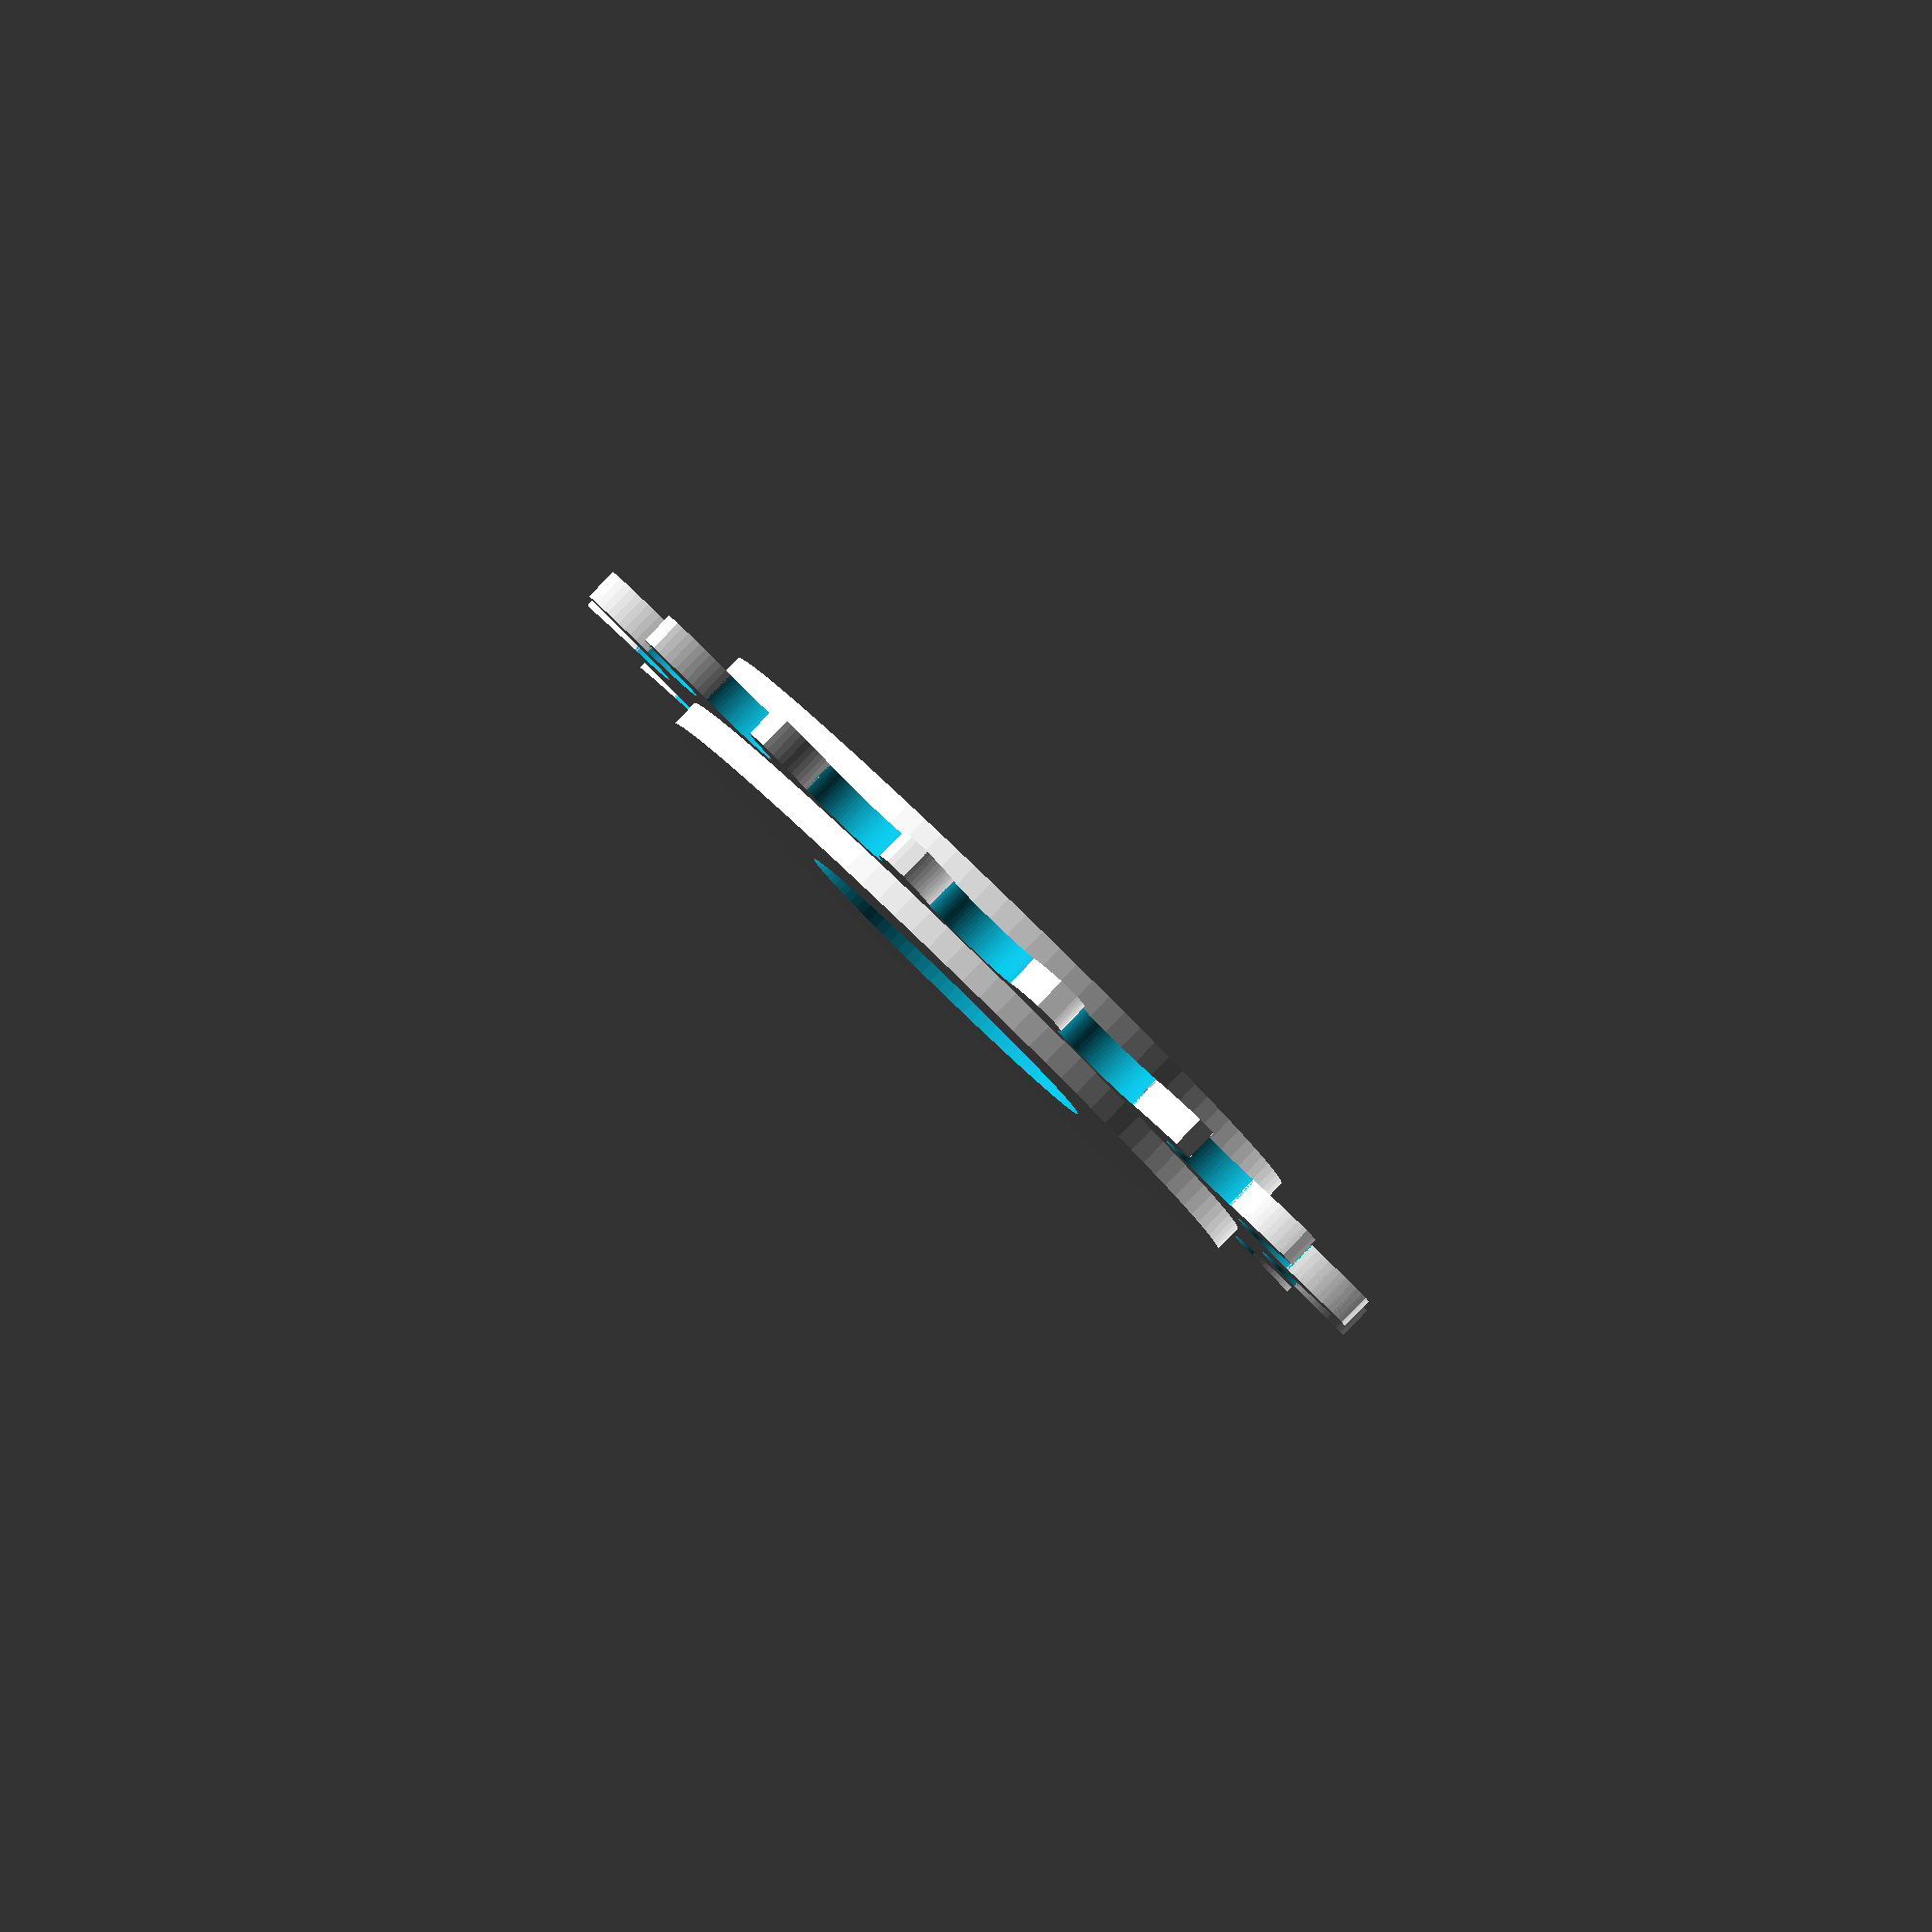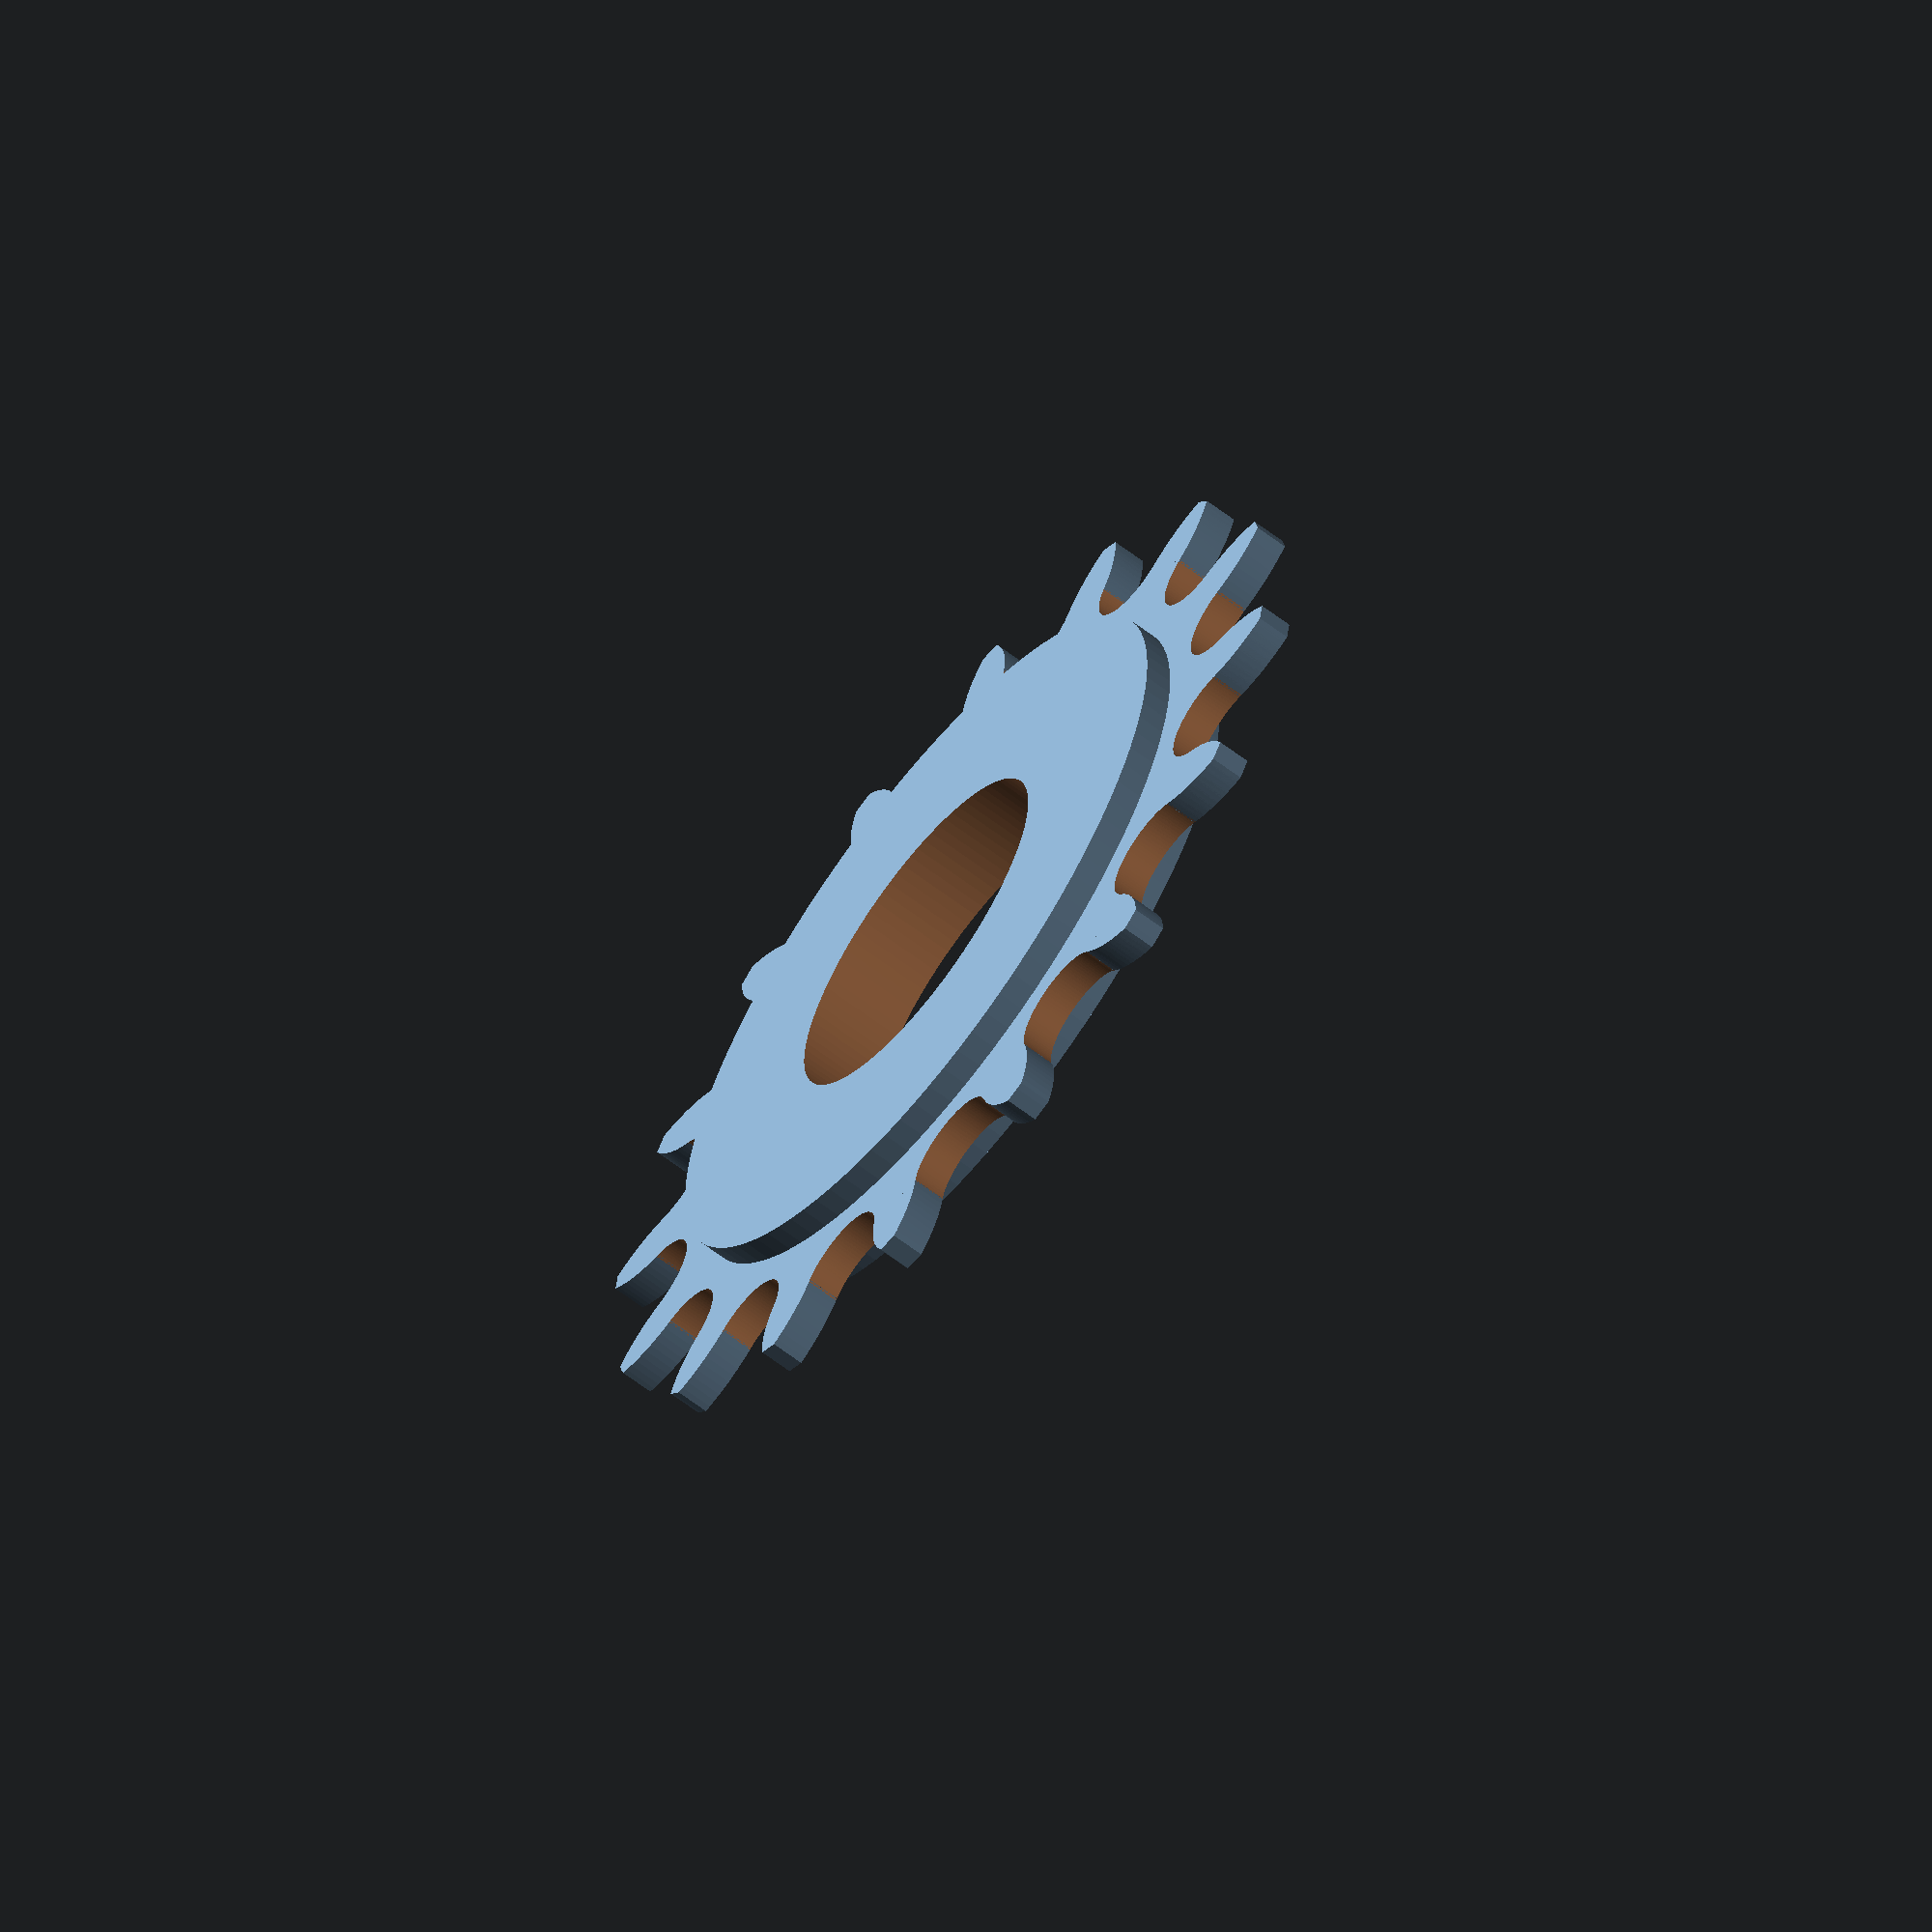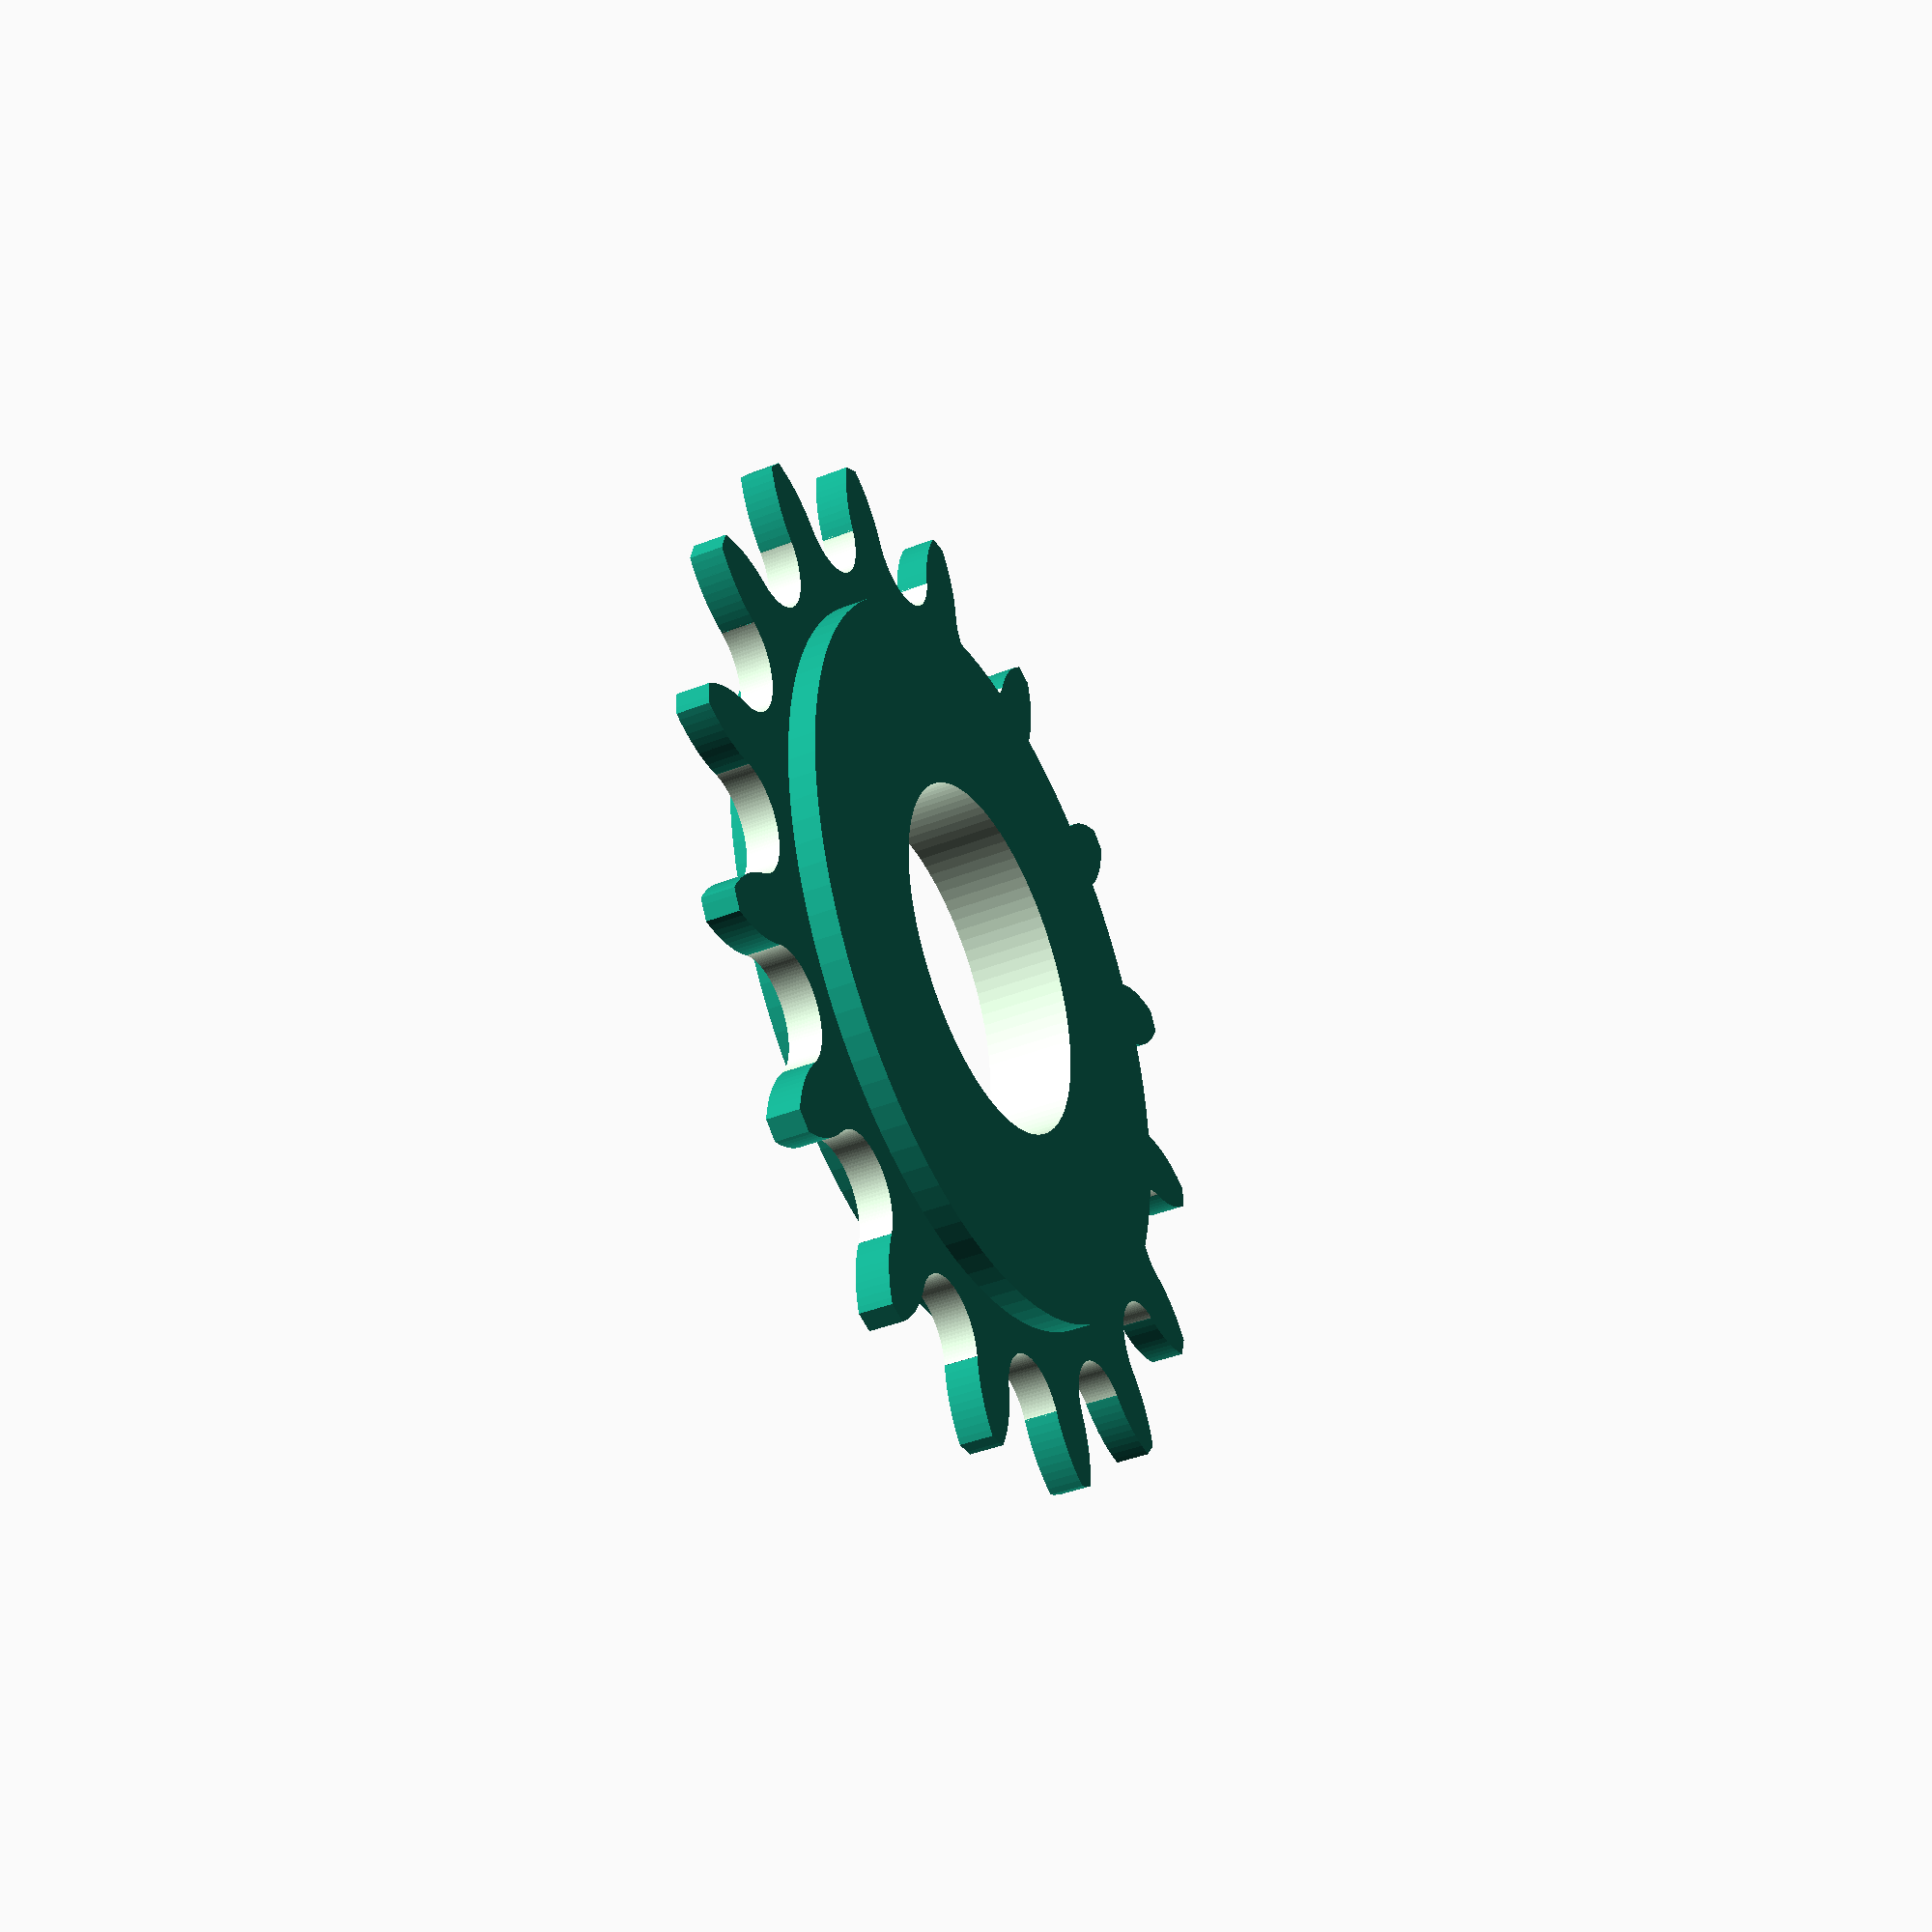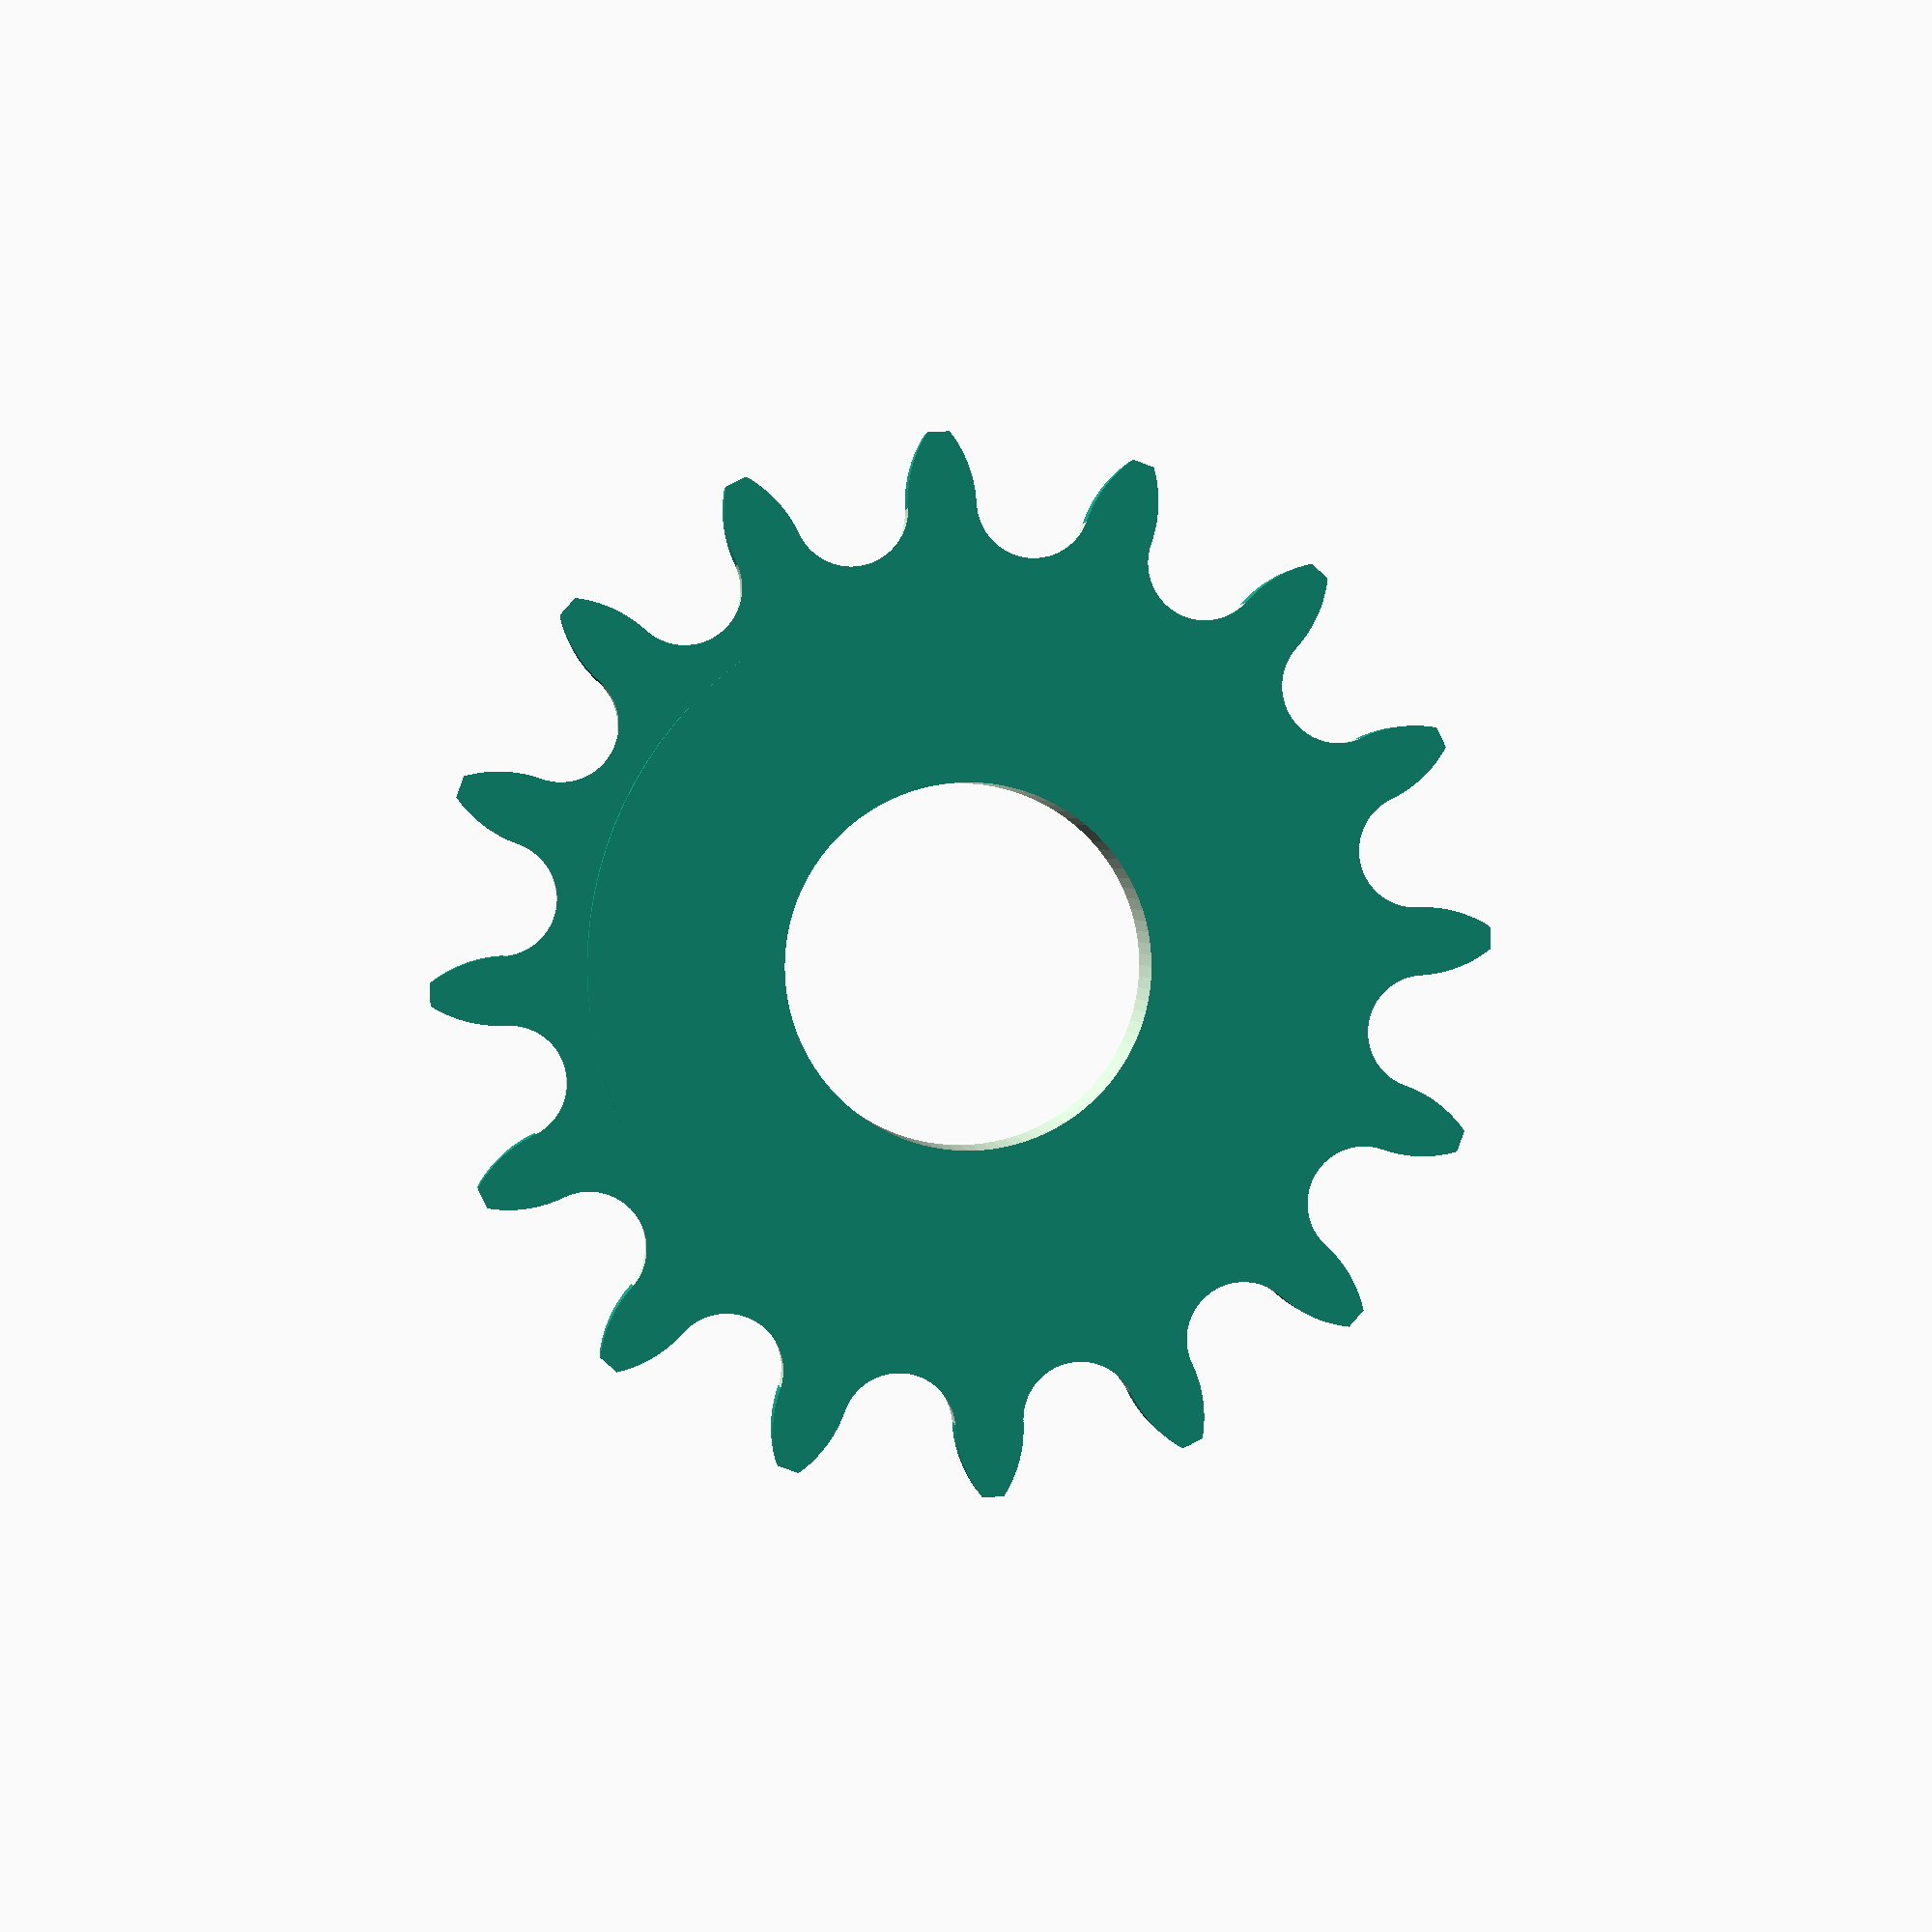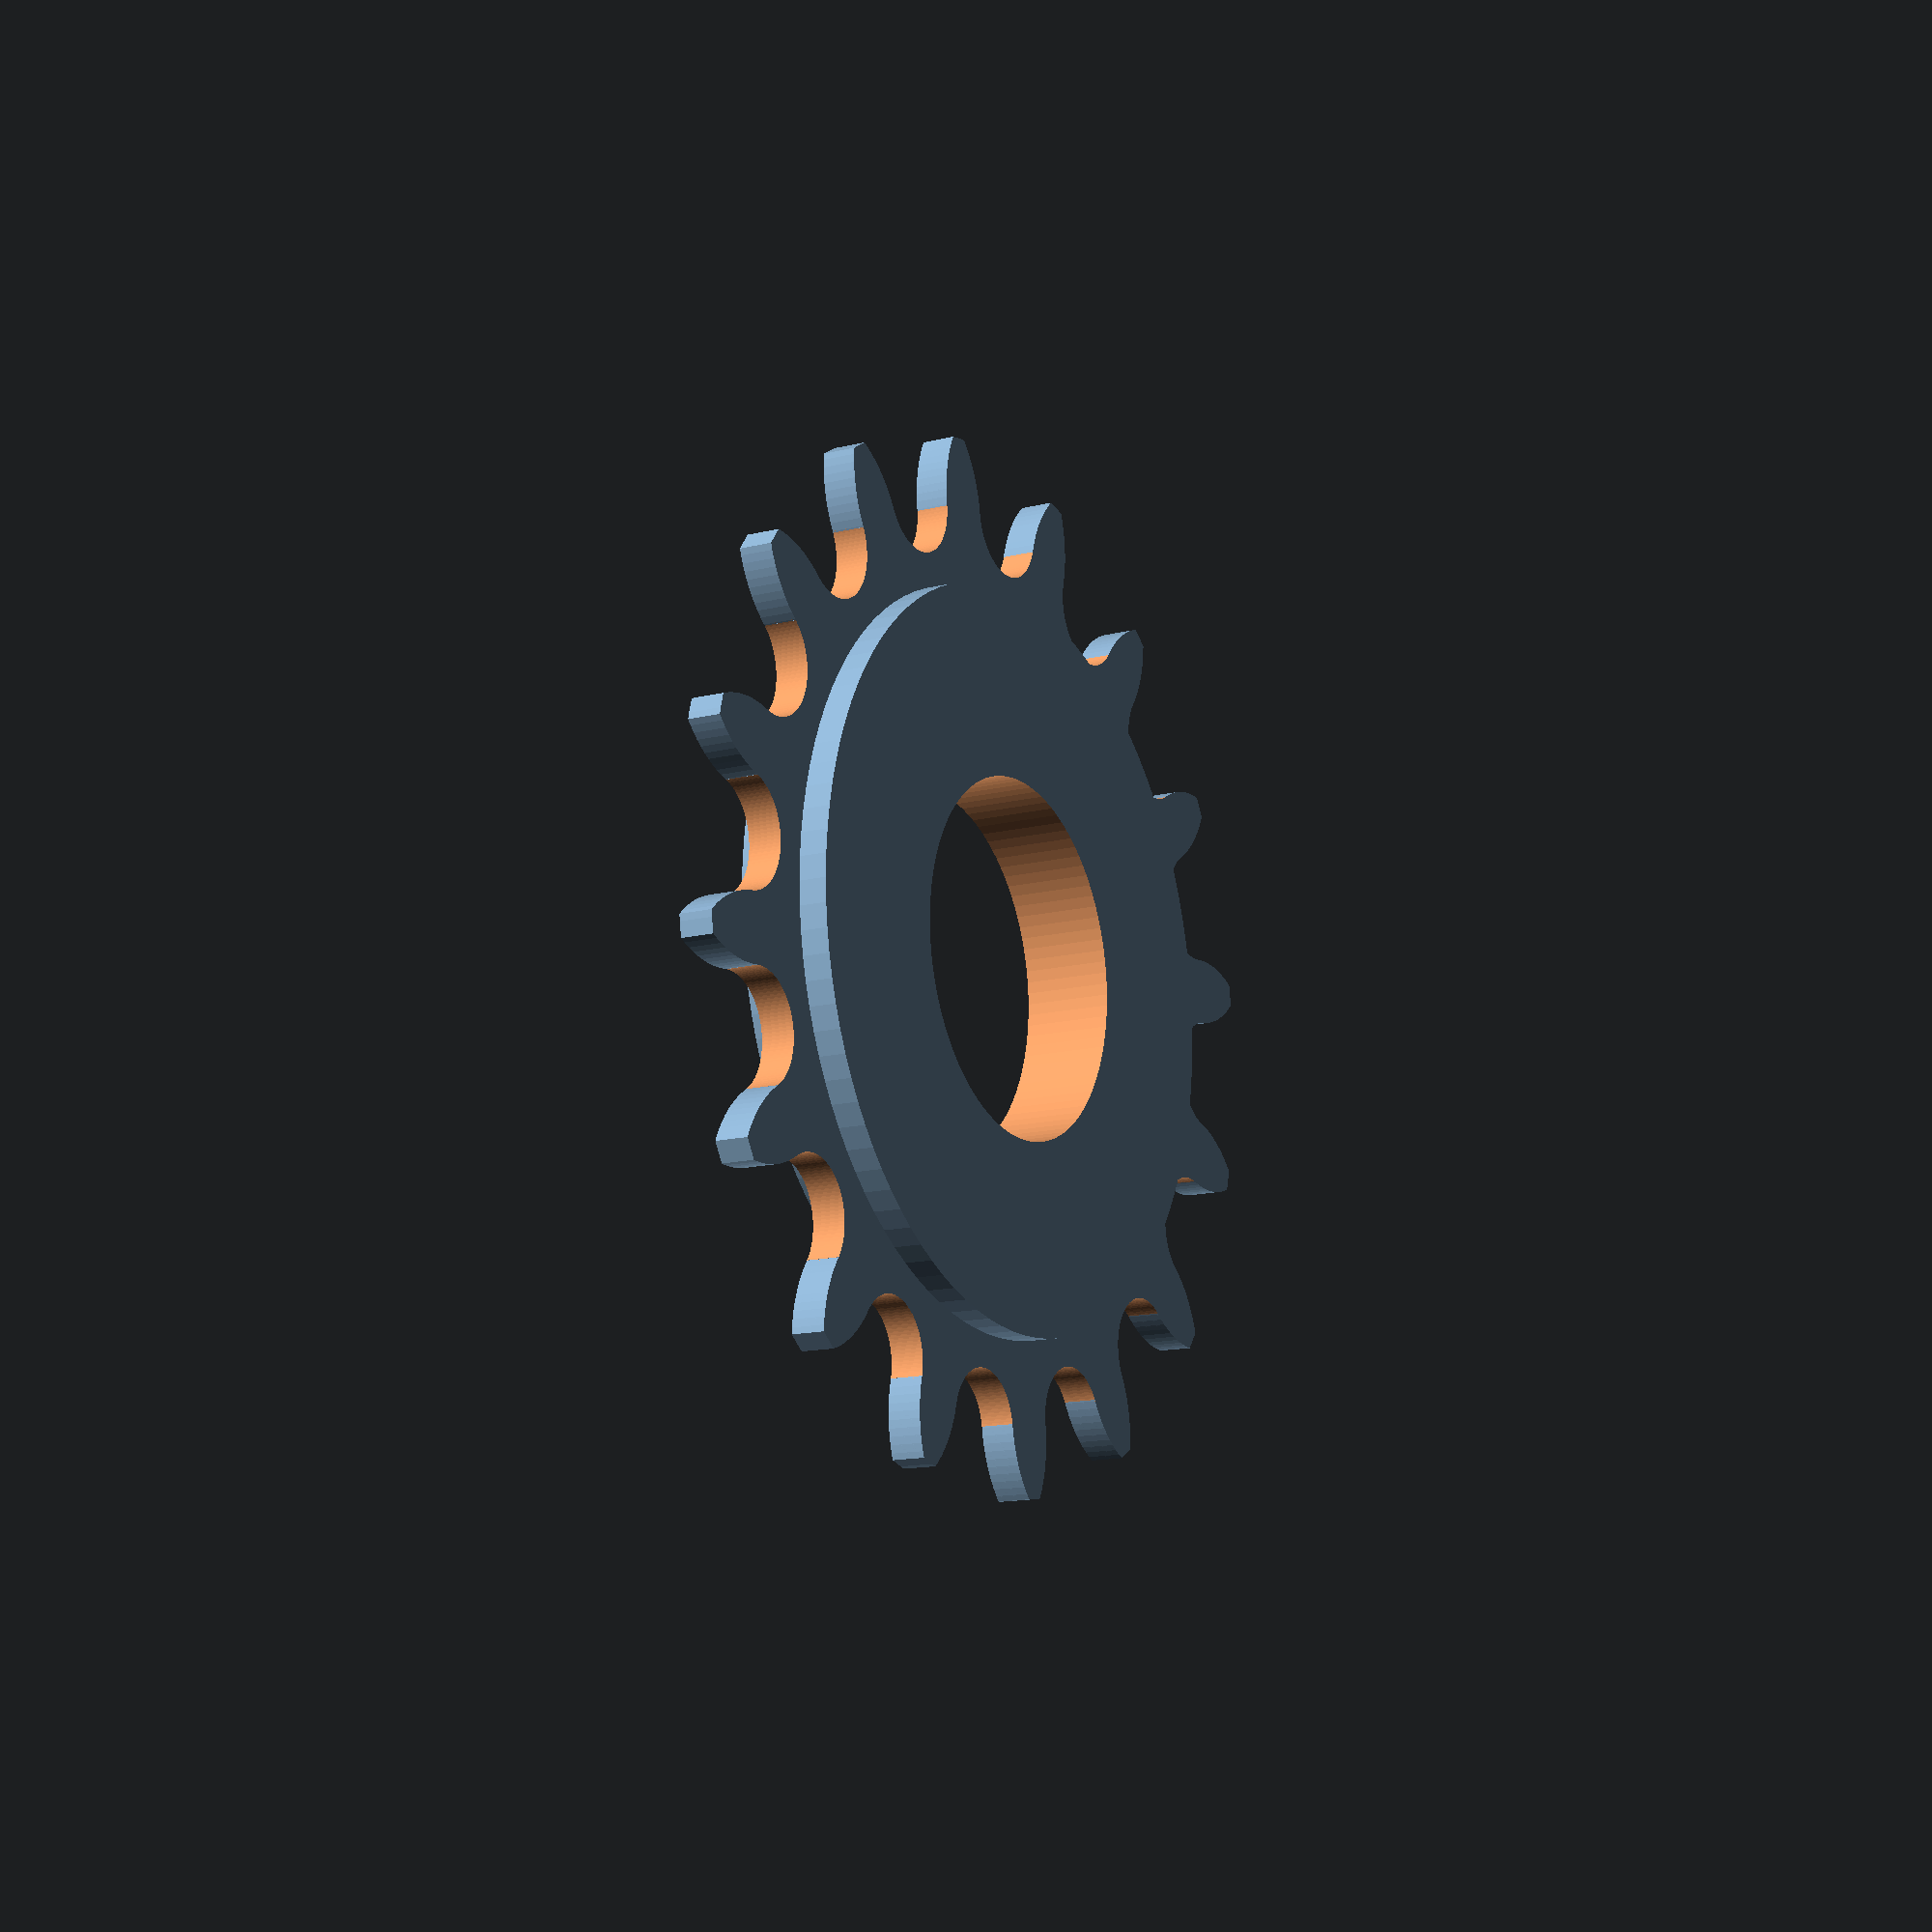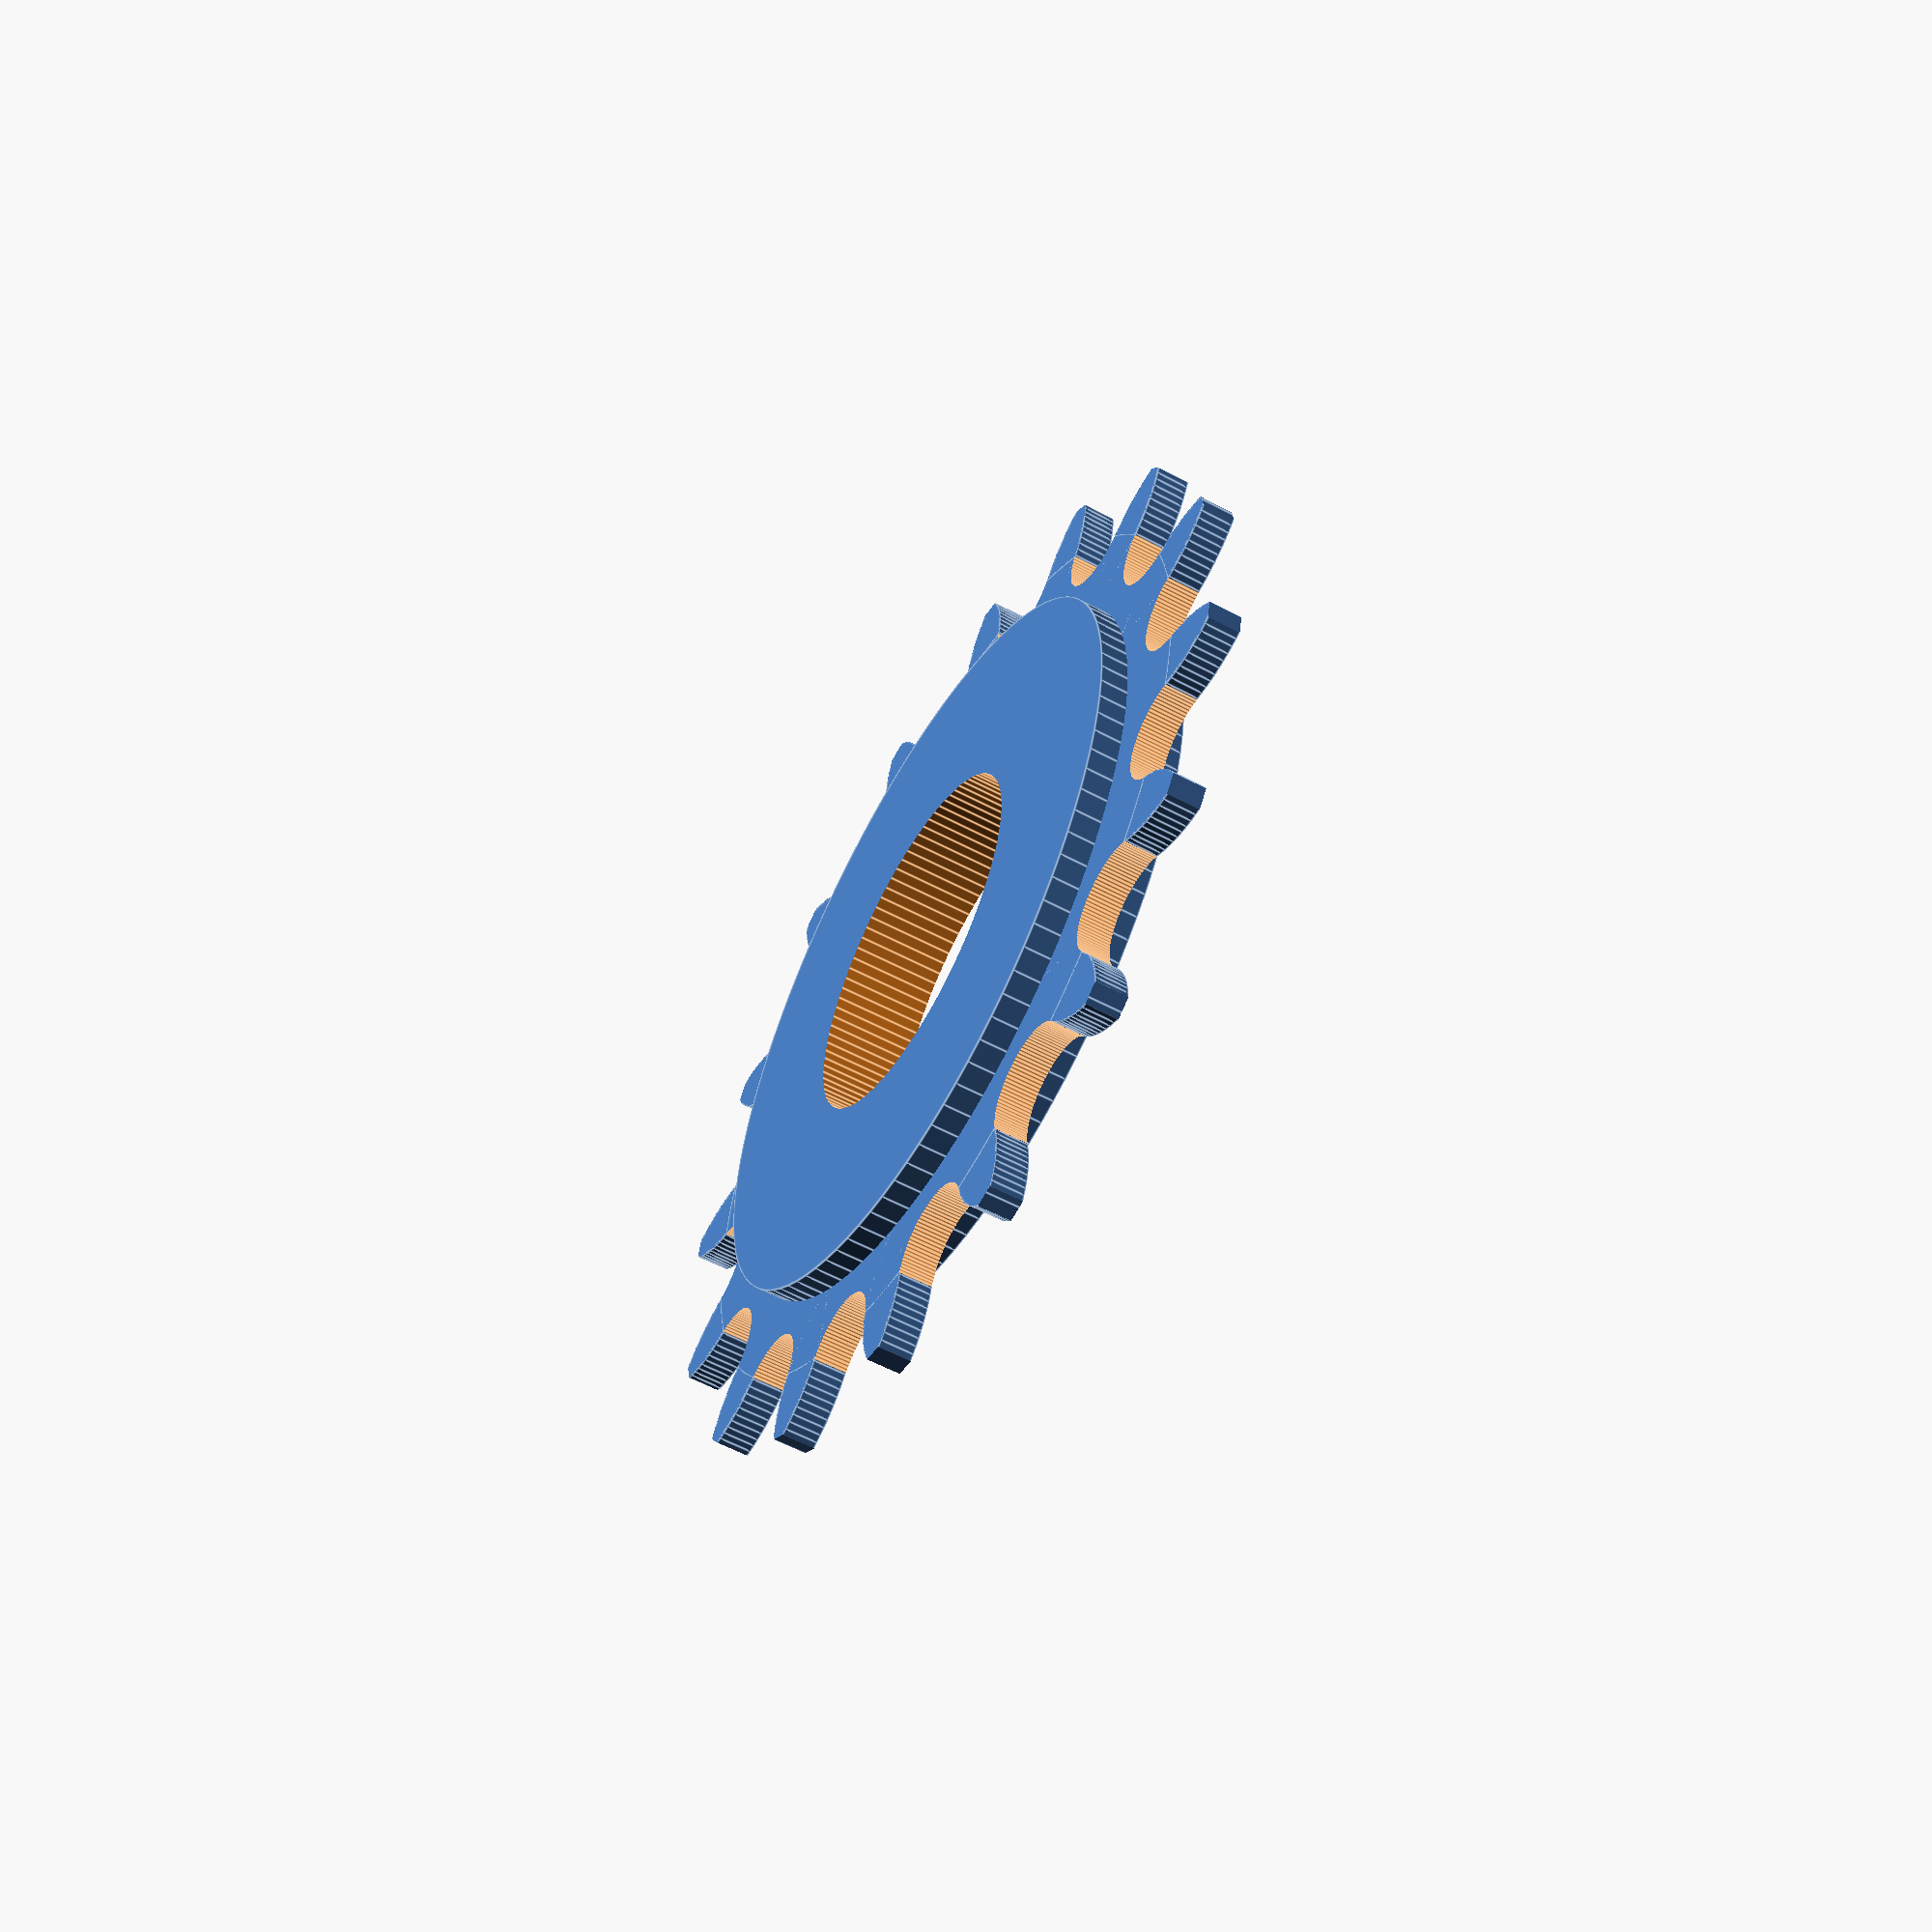
<openscad>
// bicycle gear
//
// functions to layout a bicycle gear for a roller chain with, given an arbitrary number of teeth
// see: http://www.gizmology.net/sprockets.htm

$fs = 0.1; // mm per facet in cylinder
$fa = 5; // degrees per facet in cylinder
$fn = 100;

PI = 3.14159;
N_LINKS = 16;
ROLLER_DIA = 5/16;
ROLLER_PITCH = 1/2;
ROLLER_WIDTH = 3/32; // http://www.velonews.com/2016/01/bikes-and-tech/technical-faq/tech-faq-chain-width-explained-compatibility-queries-answered_392163
BEARING_DIA = 1.0; // hole for bearing
BEARING_WID = .25; // width of the bearing

// given the number of links, calculate the radius of a gear circle
function rad(n=2) = 1 / (4 * sin(180 / n));

module tooth() {
	intersection() {
		cylinder(r=ROLLER_PITCH-.5*ROLLER_DIA, h=ROLLER_WIDTH);
		translate([ROLLER_PITCH, 0, 0])
		cylinder(r=ROLLER_PITCH-.5*ROLLER_DIA, h=ROLLER_WIDTH);
	}
}

module roller() {
	cylinder(d=ROLLER_DIA, h=2);
	translate([ROLLER_PITCH, 0, 0])
	cylinder(d=ROLLER_DIA, h=2);
}


// layout(teeth){child object}
// produces a radial array of child objects rotated around the local z axis
// teeth = number of teeth (practical minimum is 4, because of bicycle chain inner/outer linking)
module layout(teeth=2) {
	// radius of gear circle
	rad = rad(teeth);
	// find link angle
	ang = asin(pow((rad*rad - .25*ROLLER_PITCH*ROLLER_PITCH),1/2)/rad);
	for (k=[1:teeth]) {
		rotate([0,0, k * 360 / teeth ])
		translate([0,rad,0])
		rotate([0,0,ang-90])
		//        if (k < 2)
		children();
	}
}

module gear() {
	translate([0, 0, -ROLLER_WIDTH/2]) {
		difference() {
			layout(N_LINKS) tooth();
			translate([0,0,-1])
			difference() {
				cylinder(r=rad(N_LINKS) + ROLLER_PITCH, h=2);
				cylinder(r=rad(N_LINKS) + ROLLER_PITCH*.35, h=2);
			}
		}
		difference() {
			len = sqrt(pow(rad(N_LINKS), 2) - pow((ROLLER_PITCH/2), 2) );
			cylinder(r=len, h=ROLLER_WIDTH);
			translate([0,0,-1]) {
				layout(N_LINKS) roller();
			}
		}
	}
}

difference() {
	union() {
		gear();
		cylinder(r=rad(N_LINKS)-.25, h=BEARING_WID, center=true);
	}
	cylinder(d=BEARING_DIA, h=2, center=true);
}


echo("<b>Teeth = </b>", N_LINKS);

</openscad>
<views>
elev=93.2 azim=201.8 roll=316.0 proj=o view=solid
elev=63.4 azim=65.3 roll=52.3 proj=o view=solid
elev=219.6 azim=288.5 roll=63.6 proj=p view=solid
elev=358.5 azim=104.2 roll=174.3 proj=p view=wireframe
elev=193.9 azim=183.0 roll=240.7 proj=p view=solid
elev=236.6 azim=338.6 roll=119.3 proj=p view=edges
</views>
